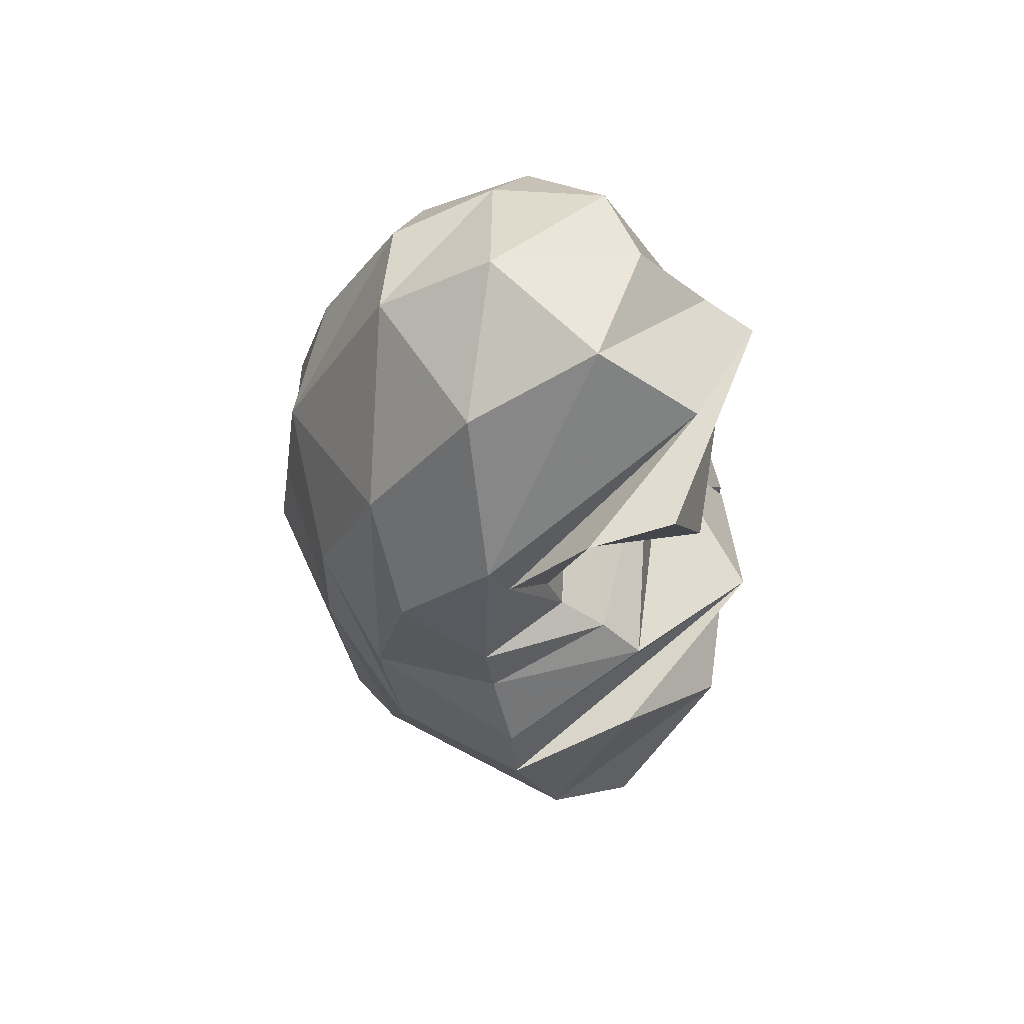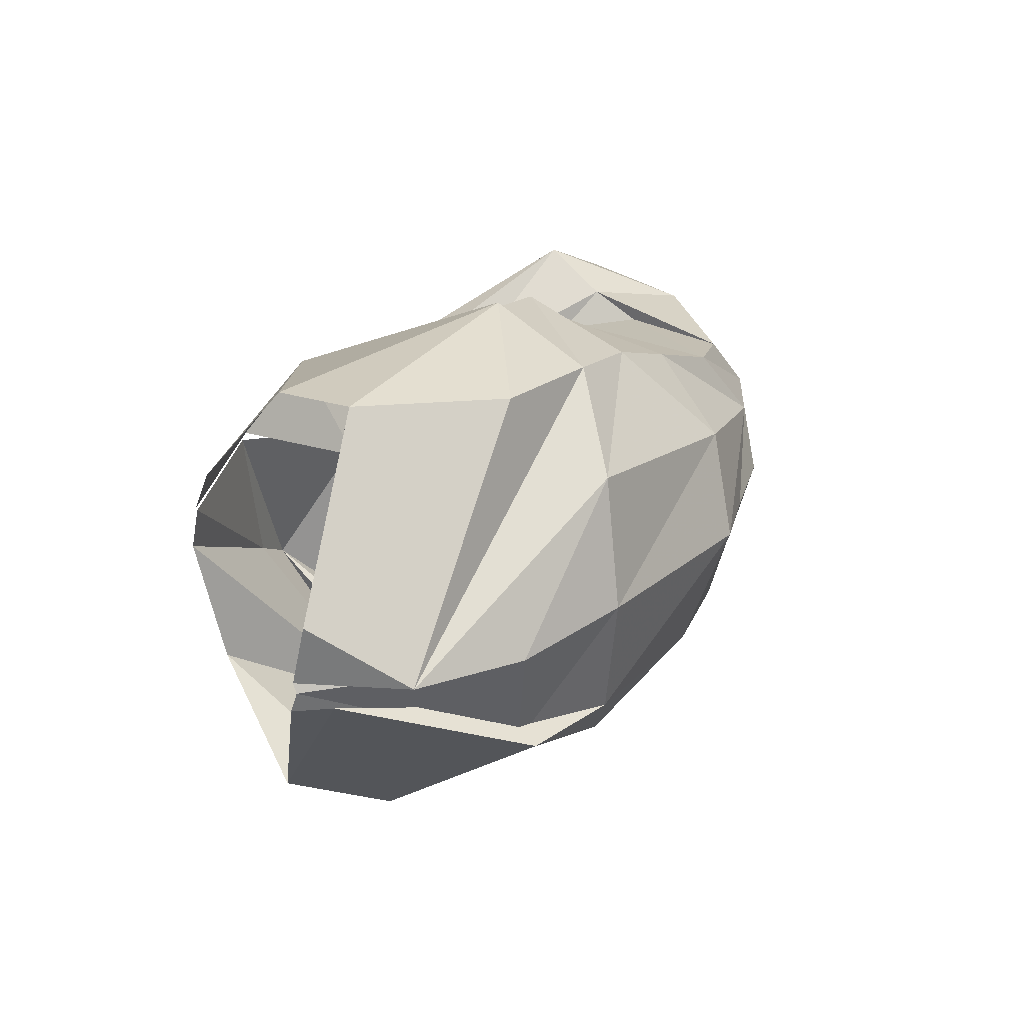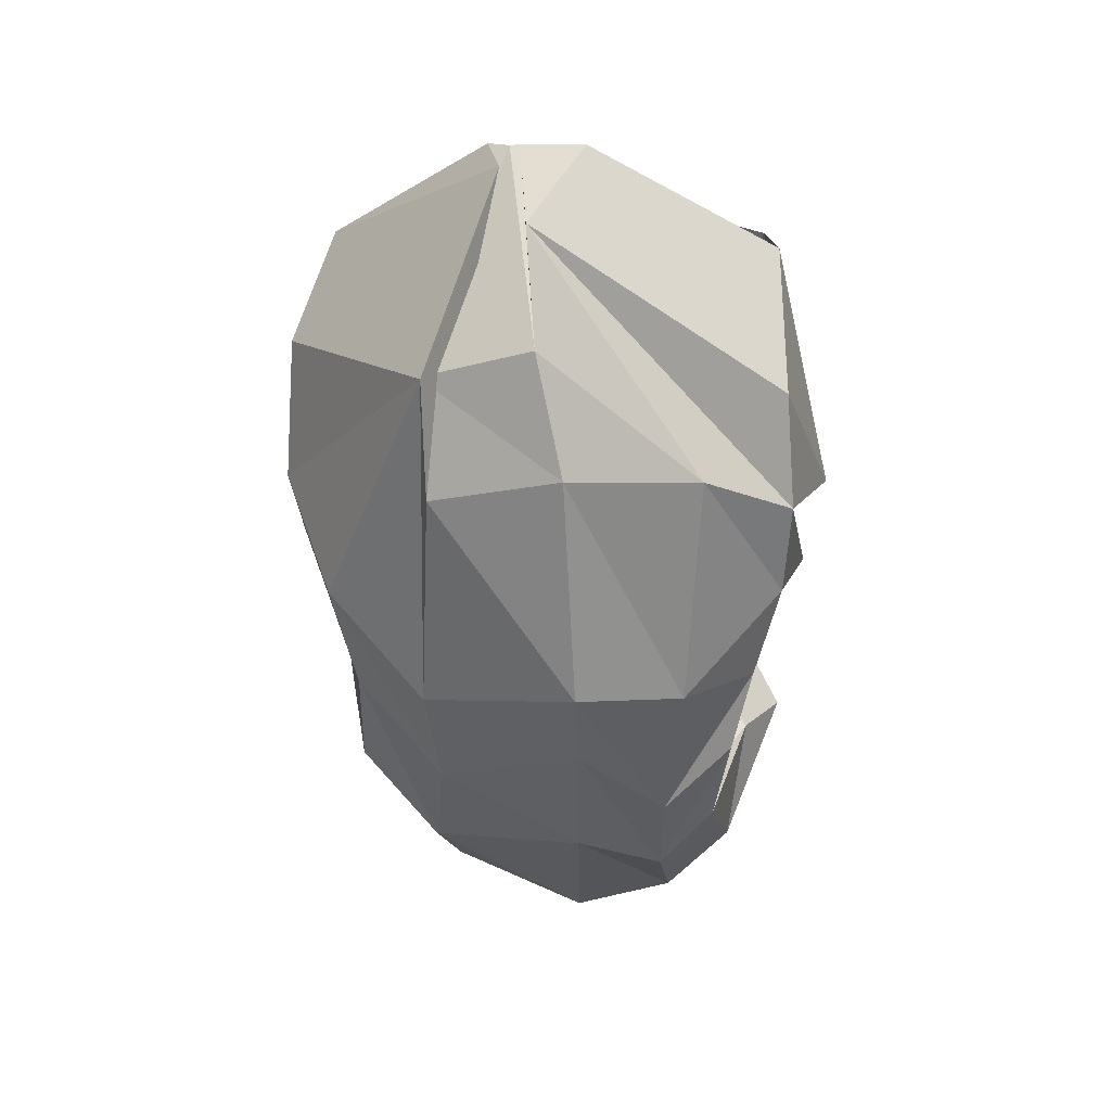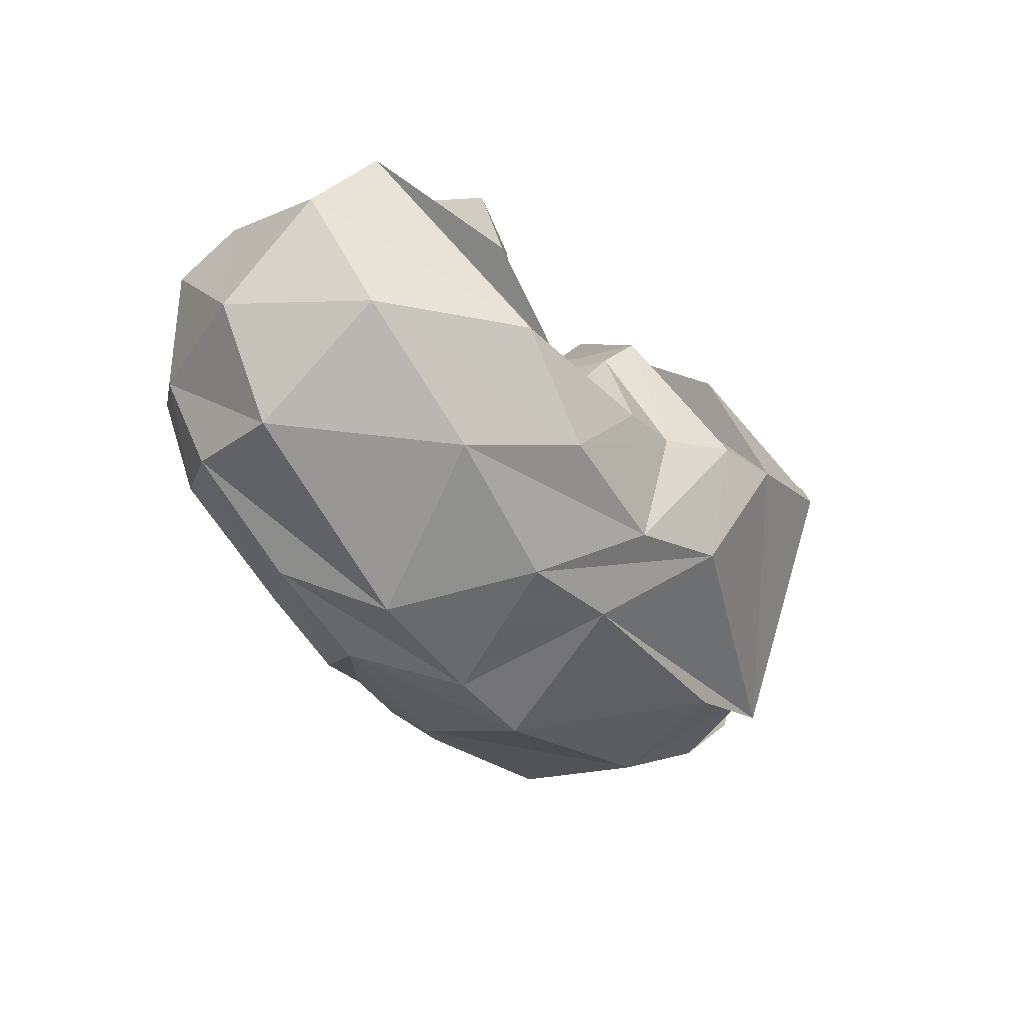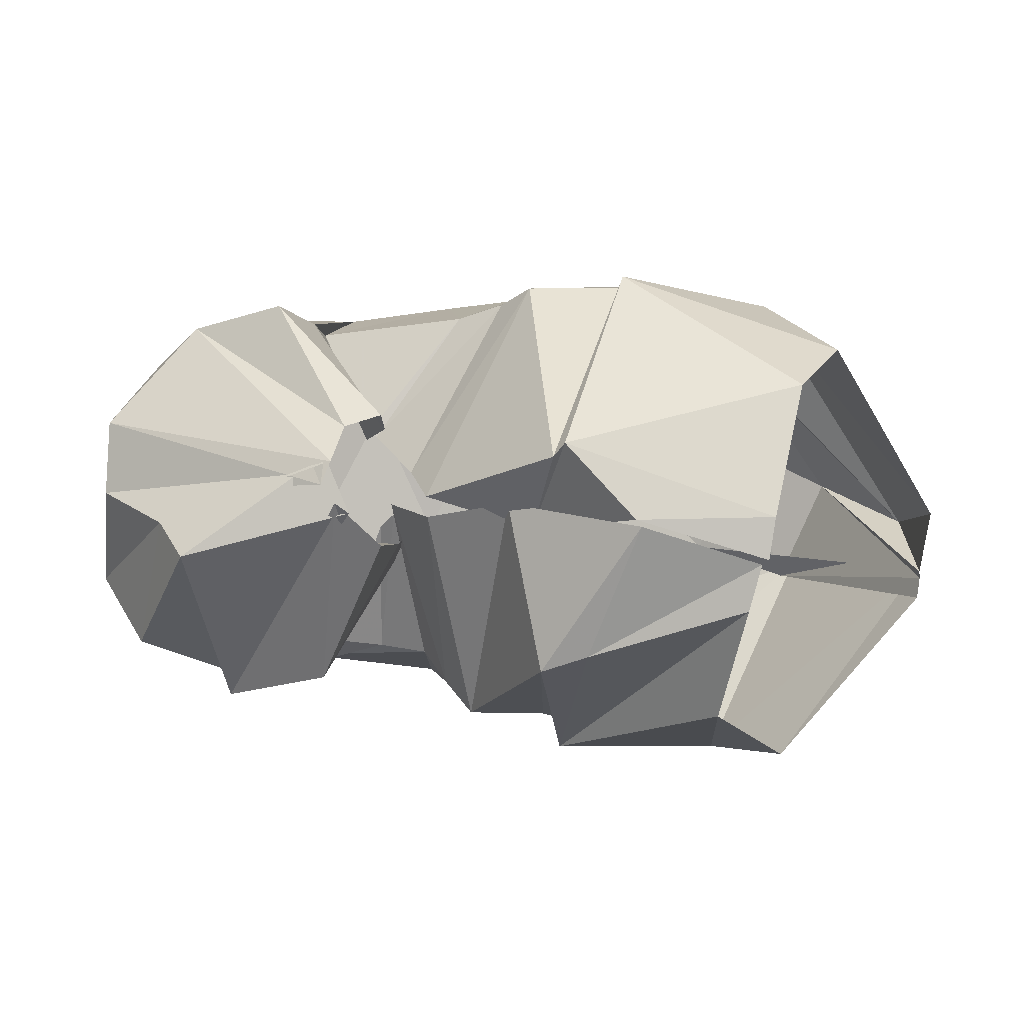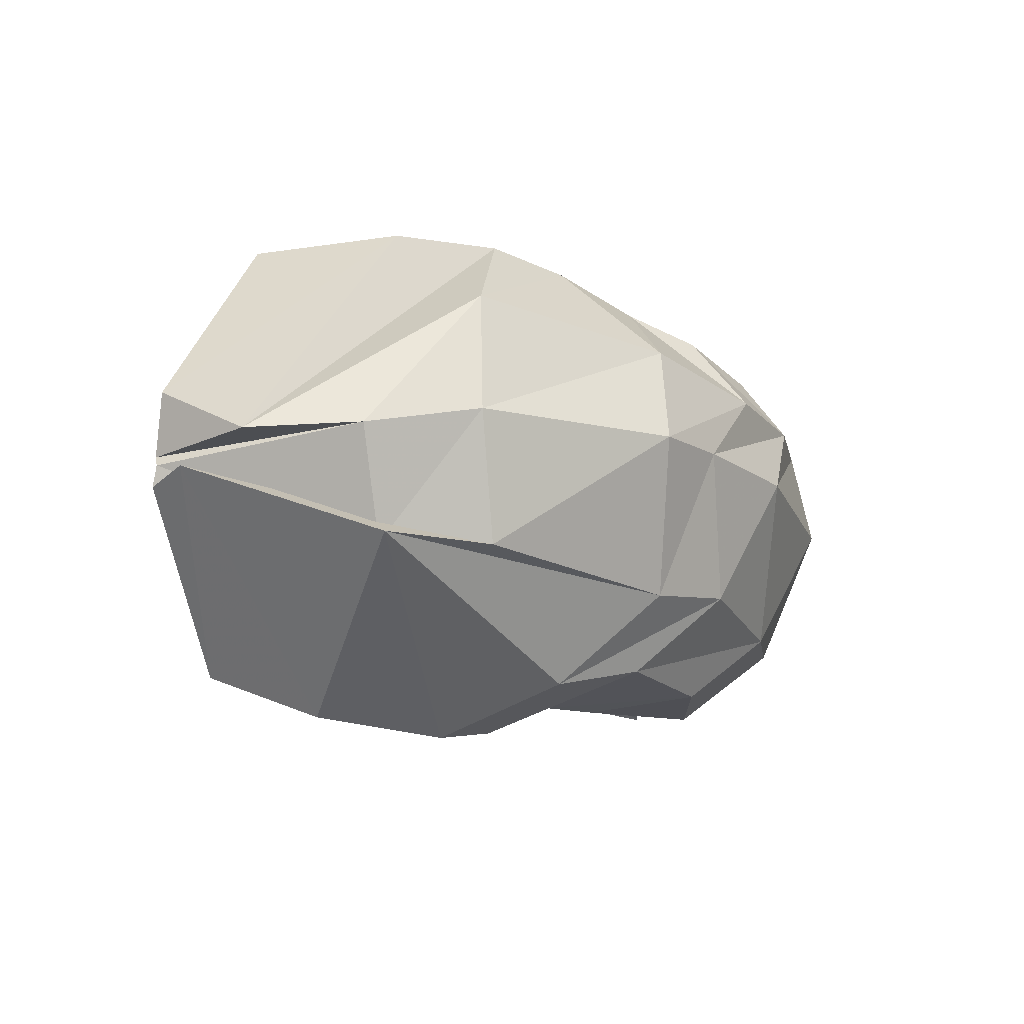
<metadata>
{"format":"obj","ext":"obj","renderer":"f3d","projection":"perspective","resolution":1024,"background":"white","views":[{"elev":-26.9,"azim":90.6,"up":"+Z"},{"elev":19.3,"azim":-68.7,"up":"+Z"},{"elev":-51.5,"azim":-89.6,"up":"+Y"},{"elev":-36.4,"azim":124.3,"up":"+Y"},{"elev":23.6,"azim":-173.9,"up":"+Z"},{"elev":-16.7,"azim":-45.0,"up":"+Z"}]}
</metadata>
<code>
v 101.2 184.7 154.9
v 146.1 188.5 169.3
v 183.5 162.5 152.5
v 222.5 152.5 159
v 230.7 133.5 160.1
v 247.5 109.2 163.8
v 250 108.4 166.1
v 248.9 121.9 167.5
v 239.2 137.8 178.4
v 238.4 150 188.4
v 99.52 178.8 168.3
v 171.2 177.1 191.5
v 174.9 179 187.1
v 191.6 93.51 218.9
v 202.7 87.03 210
v 219.2 82.34 202.5
v 271.6 79.82 193.1
v 272.3 95.71 202.9
v 280.6 117.3 216.7
v 249.6 160.2 187.7
v 91.86 145.2 203.8
v 157.2 92.66 224.3
v -1 -1 -1
v -2 -2 -2
v -3 -3 -3
v -4 -4 -4
v -5 -5 -5
v -6 -6 -6
v -7 -7 -7
v -8 -8 -8
v 78.77 112.9 205.8
v 104.4 67.36 206.4
v 140.3 55.03 209
v 171.3 51.65 207
v 203.1 46.79 198.8
v 229.2 38.27 192
v 266.7 44.98 187.4
v 305.4 73.29 195.9
v 313.9 109.5 204.2
v 252.1 174.5 180.2
v 40.92 112.7 143.4
v 48.94 78.41 124.7
v 117.1 37.99 178.9
v 192.3 22.58 174.2
v 245.2 25.95 169.2
v 284.8 38.6 169.1
v 323.3 64.44 173.9
v 332.2 97.94 185.1
v 341.8 134.9 175.5
v 254.9 179.3 173.4
v 43.83 118.5 122.5
v 77.71 51.94 127.3
v 112.3 31.99 135.6
v 185.9 14.04 139
v 215.9 18.67 140.7
v 261.6 25.38 140.2
v 330.6 61.21 140.6
v 353.1 97.71 142.4
v 341.8 146.2 152.4
v 254.6 174.6 179.3
v 43.34 117.1 119.3
v 92.37 59.98 90.82
v 125.6 40.47 93.06
v 204.3 35.74 88.92
v 238.8 36.03 93.98
v 288.3 56.74 89.25
v 333 90.37 95.21
v 349.8 131.3 110.2
v 315.5 168.9 151.7
v 254.8 170.9 180.9
v 43.97 119.7 112.3
v 43.4 103.9 116.3
v 87.64 51.83 92.31
v 180 62.34 57.1
v 213.3 55.3 65.67
v 256.7 66.16 64.16
v 287.3 96.11 63.58
v 327.6 163.3 101
v 304.2 185.5 146.6
v 245.3 179.7 163.2
v 91.81 147.8 58.91
v 117.6 119.8 44.6
v 162 104.1 41.04
v 184.5 102.7 45.47
v 208.5 96.49 57.36
v 230.5 93.94 58.32
v 267.1 102.8 67.86
v 296.1 128.8 69.1
v 296.8 157.3 77.45
v 249.8 181.4 167.5
v 115.9 183.5 93.37
v 174.3 146.5 56.34
v -9 -9 -9
v -10 -10 -10
v -11 -11 -11
v -12 -12 -12
v -13 -13 -13
v -14 -14 -14
v -15 -15 -15
v -16 -16 -16
v 107.1 190.3 138
v 161.4 191.6 118.3
v 177.5 191.9 111.9
v 207.5 149.2 70.49
v 218.7 136.3 75.94
v 229 121.2 80.34
v 246.6 115.9 79.55
v 262.1 124.9 85.37
v 258.8 168.7 92.8
v 236.2 169.7 146.9
v 103.4 185.4 153.4
v 144.2 188.8 167
v 192.2 161.3 161.4
v 221.9 154.3 151.9
v 239.5 126.9 144.2
v 239.5 122.6 138.2
v 245.1 119.1 131.5
v 234.5 106 125.3
v 235.5 136.2 132.5
v 249.4 164.3 145.4
g foo
f 1 11 2
f 11 12 2
f 2 12 3
f 12 13 3
f 3 13 4
f 13 14 4
f 4 14 5
f 14 15 5
f 5 15 6
f 15 16 6
f 6 16 7
f 16 17 7
f 7 17 8
f 17 18 8
f 8 18 9
f 18 19 9
f 9 19 10
f 19 20 10
f 11 21 12
f 21 22 12
f 12 22 13
f 13 22 33
f 22 32 33
f 13 33 14
f 33 34 14
f 14 34 15
f 34 35 15
f 15 35 16
f 35 36 16
f 16 36 17
f 36 37 17
f 17 37 18
f 37 38 18
f 18 38 19
f 38 39 19
f 19 39 20
f 39 40 20
f 21 31 22
f 31 32 22
f 31 41 32
f 41 42 32
f 32 42 33
f 42 43 33
f 33 43 34
f 43 44 34
f 34 44 35
f 44 45 35
f 35 45 36
f 45 46 36
f 36 46 37
f 46 47 37
f 37 47 38
f 47 48 38
f 38 48 39
f 48 49 39
f 39 49 40
f 49 50 40
f 41 51 42
f 51 52 42
f 42 52 43
f 52 53 43
f 43 53 44
f 53 54 44
f 44 54 45
f 54 55 45
f 45 55 46
f 55 56 46
f 46 56 47
f 56 57 47
f 47 57 48
f 57 58 48
f 48 58 49
f 58 59 49
f 49 59 50
f 59 60 50
f 51 61 52
f 61 62 52
f 52 62 53
f 62 63 53
f 53 63 54
f 63 64 54
f 54 64 55
f 64 65 55
f 55 65 56
f 65 66 56
f 56 66 57
f 66 67 57
f 57 67 58
f 67 68 58
f 58 68 59
f 68 69 59
f 59 69 60
f 69 70 60
f 61 71 62
f 71 72 62
f 62 72 63
f 72 73 63
f 63 73 64
f 73 74 64
f 64 74 65
f 74 75 65
f 65 75 66
f 75 76 66
f 66 76 67
f 76 77 67
f 67 77 68
f 77 78 68
f 68 78 69
f 78 79 69
f 69 79 70
f 79 80 70
f 71 81 72
f 81 82 72
f 72 82 73
f 82 83 73
f 73 83 74
f 83 84 74
f 74 84 75
f 84 85 75
f 75 85 76
f 85 86 76
f 76 86 77
f 86 87 77
f 77 87 78
f 87 88 78
f 78 88 79
f 88 89 79
f 79 89 80
f 89 90 80
f 81 91 82
f 91 92 82
f 82 92 83
f 83 92 103
f 92 102 103
f 83 103 84
f 103 104 84
f 84 104 85
f 104 105 85
f 85 105 86
f 105 106 86
f 86 106 87
f 106 107 87
f 87 107 88
f 107 108 88
f 88 108 89
f 108 109 89
f 89 109 90
f 109 110 90
f 91 101 92
f 101 102 92
f 101 111 102
f 111 112 102
f 102 112 103
f 112 113 103
f 103 113 104
f 113 114 104
f 104 114 105
f 114 115 105
f 105 115 106
f 115 116 106
f 106 116 107
f 116 117 107
f 107 117 108
f 117 118 108
f 108 118 109
f 118 119 109
f 109 119 110
f 119 120 110
g

</code>
